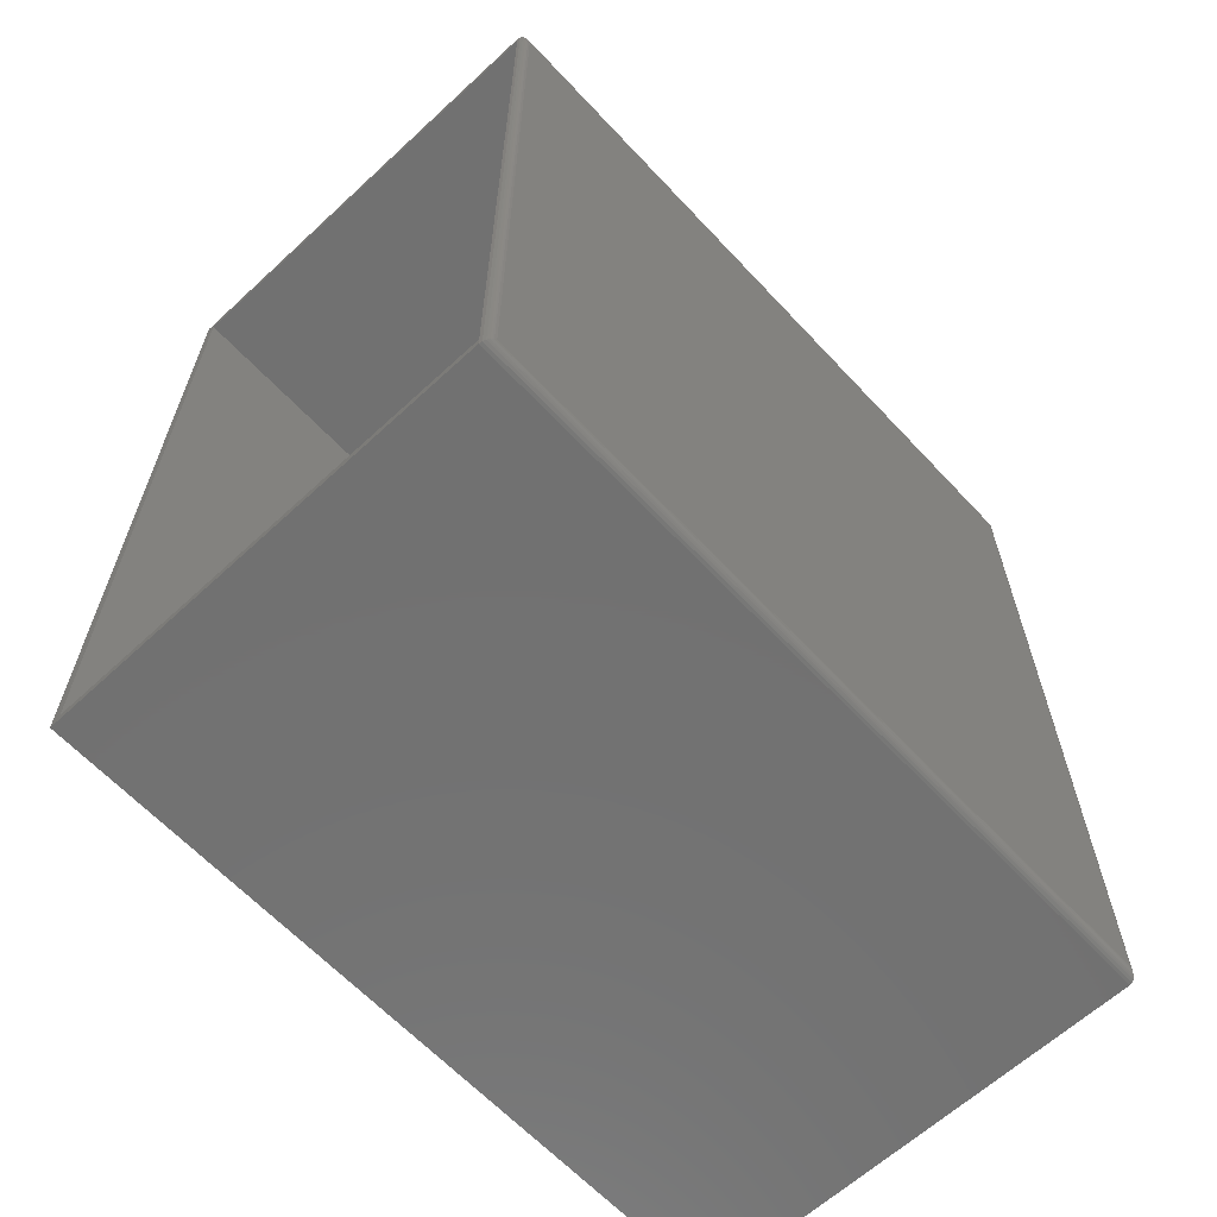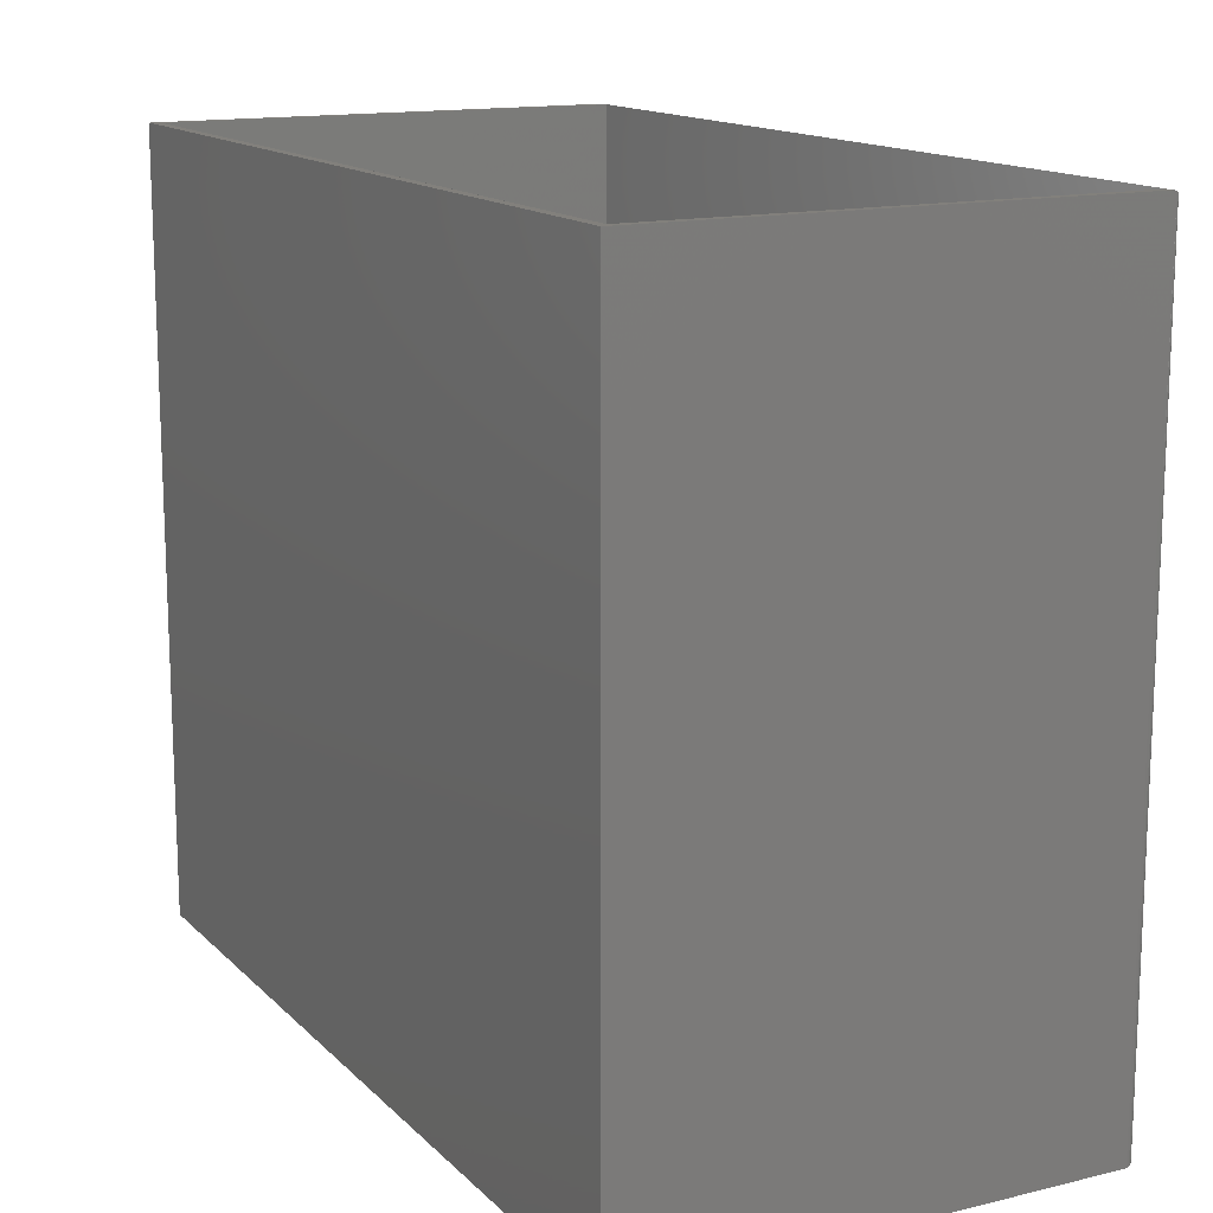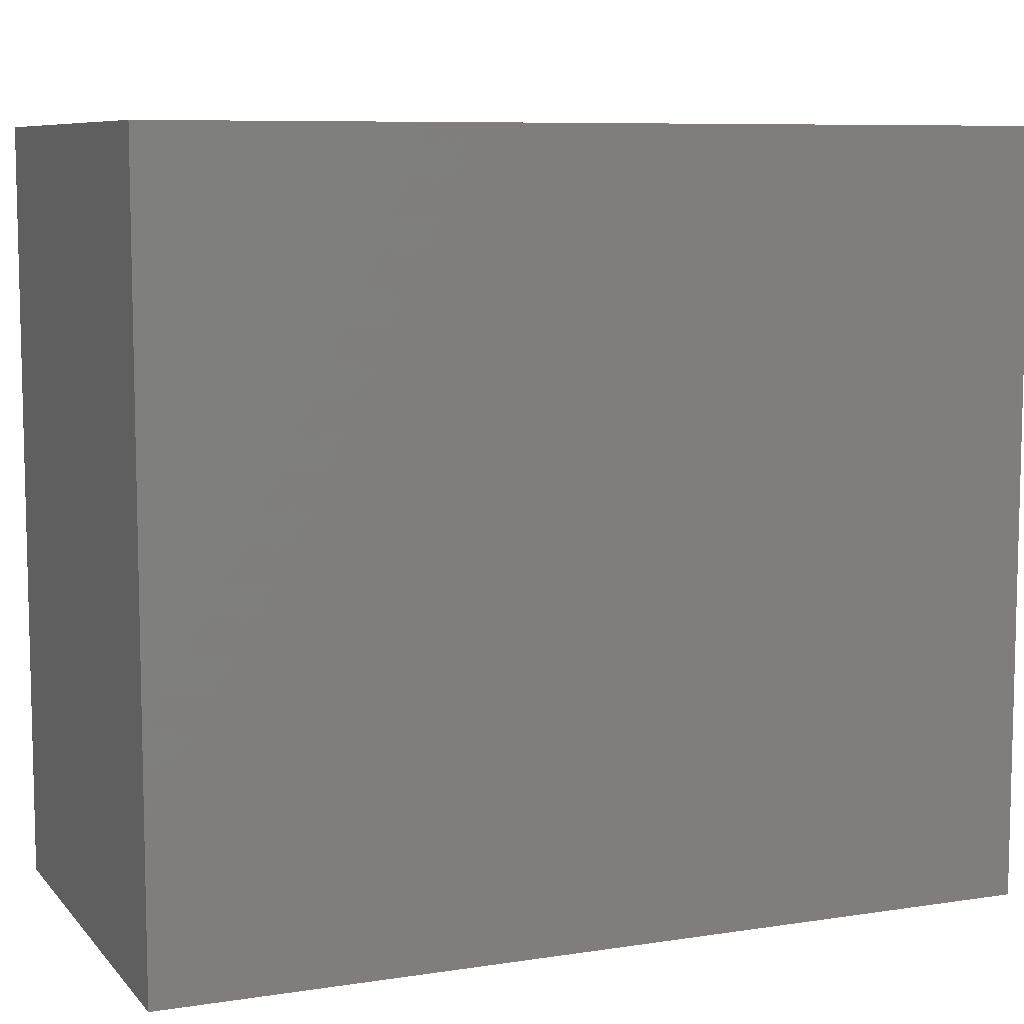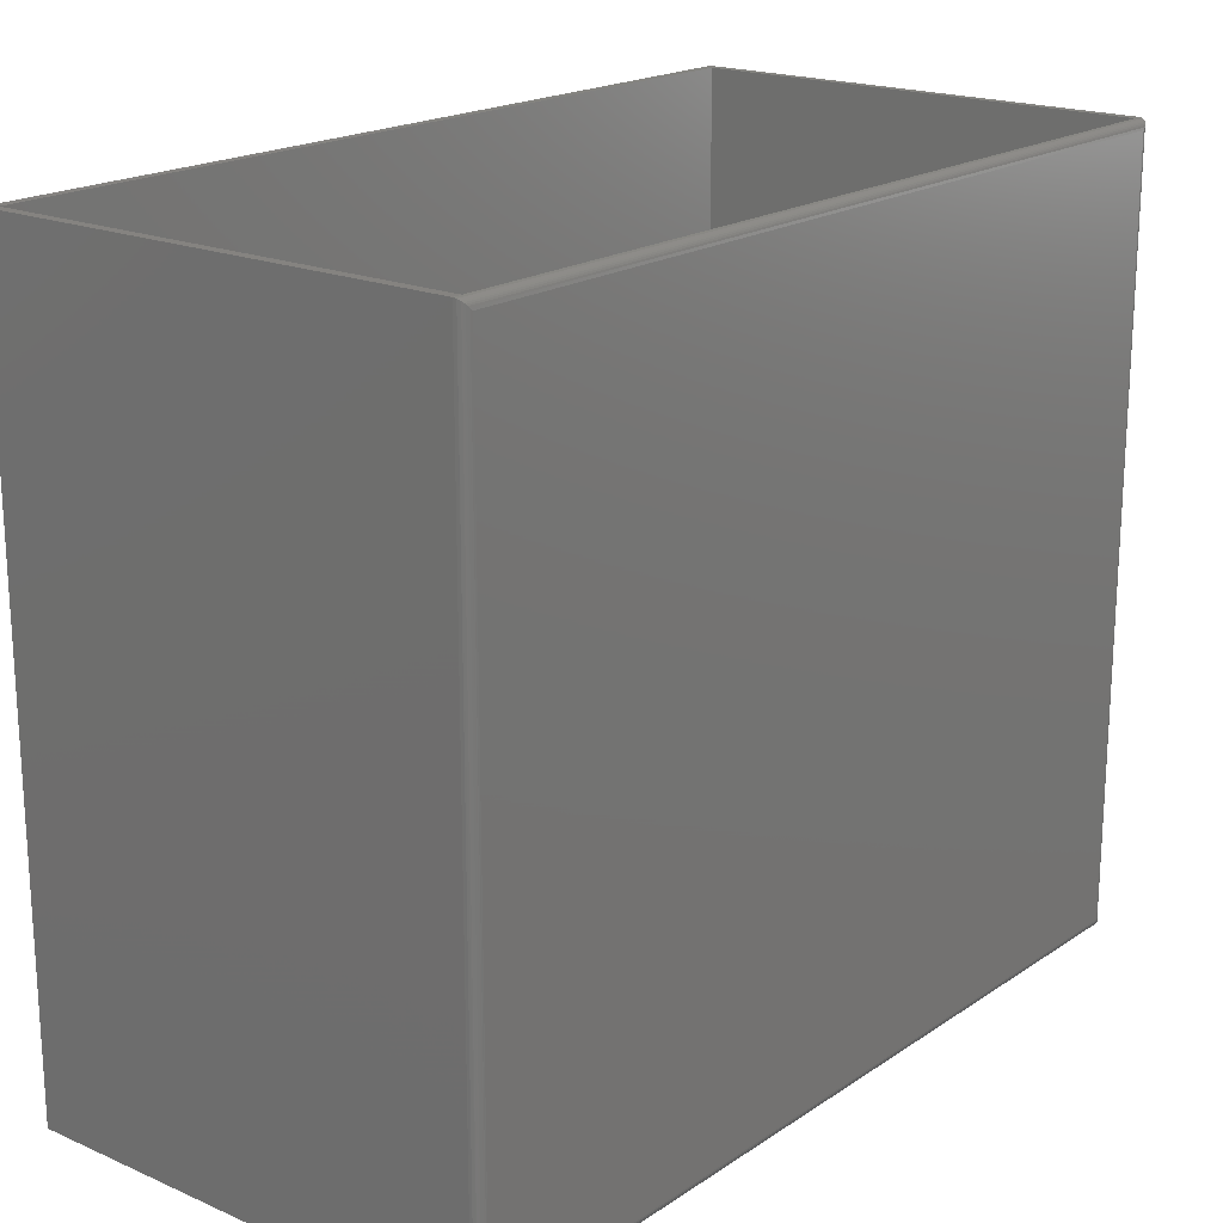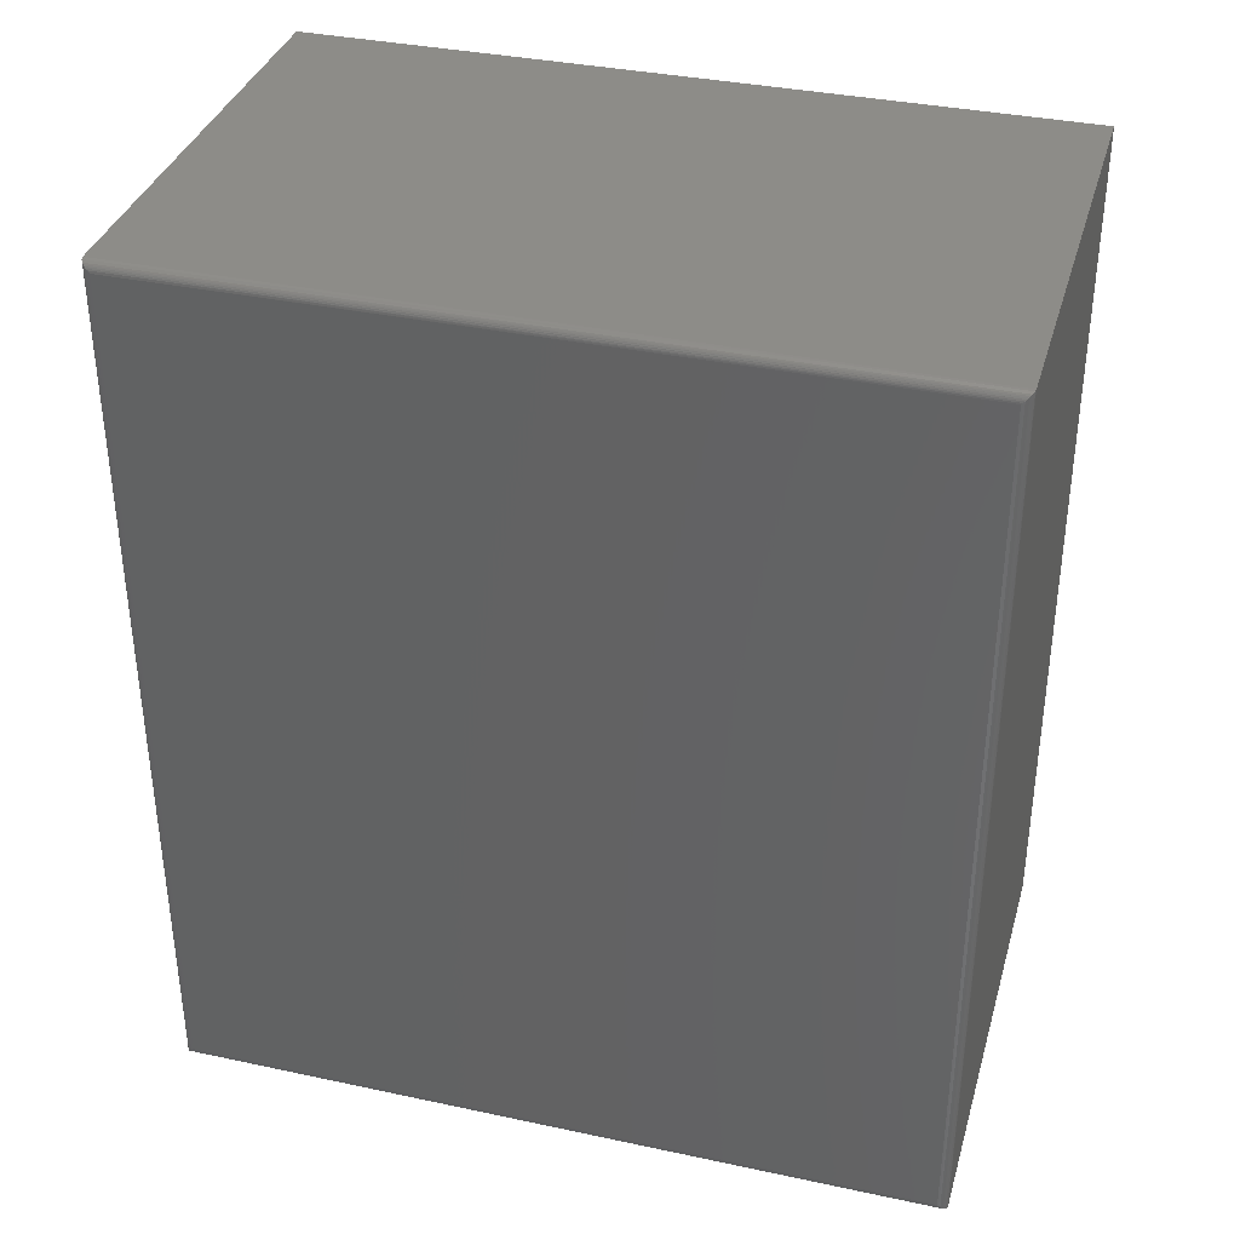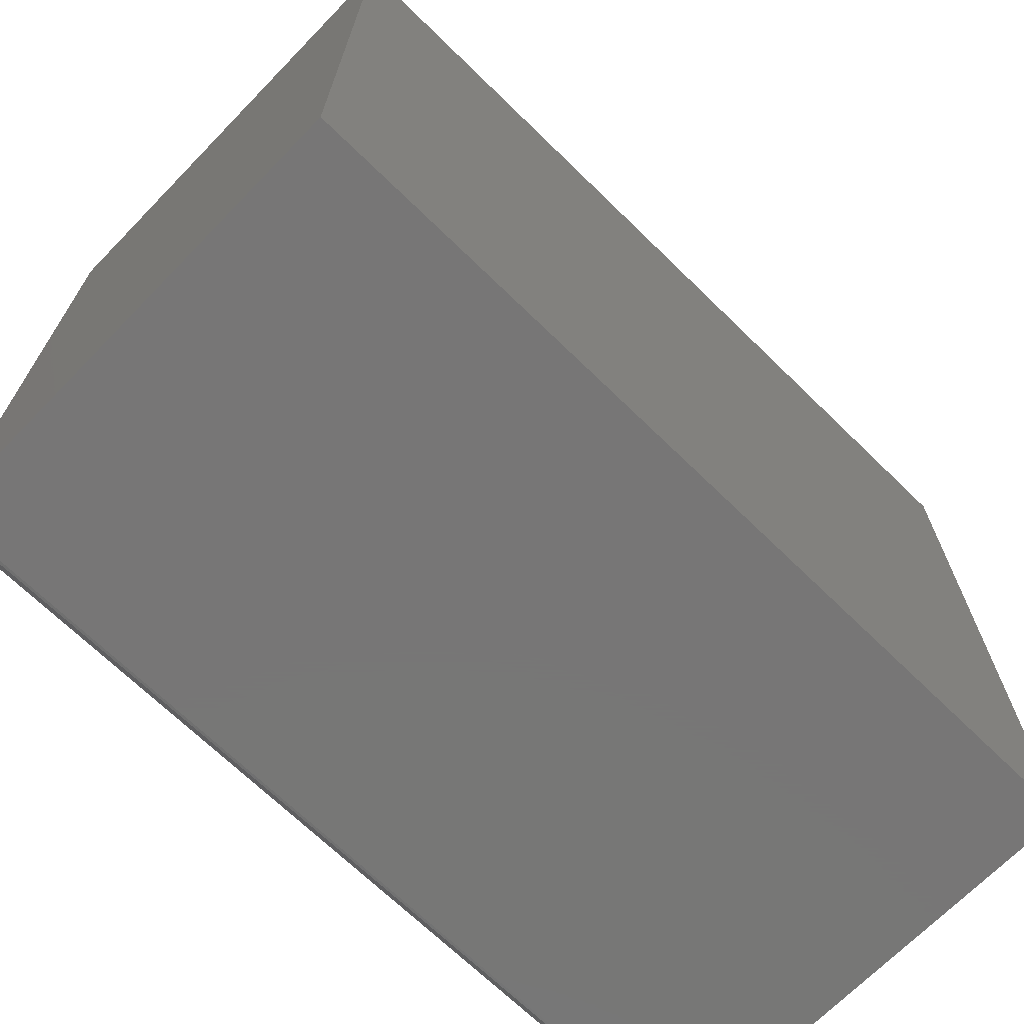
<metadata>
{"format":"stl","ext":"stl","renderer":"f3d","projection":"perspective","resolution":1024,"background":"white","views":[{"elev":-63.4,"azim":-137.0,"up":"+Z"},{"elev":14.4,"azim":152.2,"up":"+Y"},{"elev":8.2,"azim":67.2,"up":"+Y"},{"elev":19.2,"azim":-140.9,"up":"+Y"},{"elev":35.8,"azim":-74.3,"up":"+Z"},{"elev":-69.1,"azim":45.7,"up":"+Y"}]}
</metadata>
<code>
# stl→obj: 46 verts, 88 faces
v 0.007812 -0.1484 0
v 0.4027 -0.1484 0
v 0.007812 -0.1484 0.75
v 0.4027 -0.1484 0.75
v 0 0.4922 0.007812
v 0 -0.1406 0.007812
v 0 0.4922 0.7422
v 0 -0.1406 0.7422
v 0.007812 0.5 0
v 0.4027 0.5 0
v 0.007812 0.5 0.75
v 0.4027 0.5 0.75
v 0.007812 0.5 0.007812
v 0.3949 0.5 0.007812
v 0.3949 0.5 0.7422
v 0.007812 0.5 0.7422
v 0.007812 -0.1406 0.007812
v 0.3949 -0.1406 0.007812
v 0.007812 -0.1406 0.7422
v 0.3949 -0.1406 0.7422
v 0.0002502 0.4941 0.7441
v 0.0002502 0.4941 0.005851
v 0.0006561 0.4953 0.7453
v 0.0006561 0.4953 0.004679
v 0.001247 0.4964 0.7464
v 0.001247 0.4964 0.003579
v 0.005124 0.4995 0.000477
v 0.002927 0.4983 0.001716
v 0.005124 0.4995 0.7495
v 0.00201 0.4974 0.002582
v 0.00201 0.4974 0.7474
v 0.002927 0.4983 0.7483
v 9.925e-05 -0.1419 0.006567
v 0.003342 -0.147 0.001405
v 0.001539 -0.1453 0.003156
v 0.0008761 -0.1442 0.004218
v 0.0003935 -0.1431 0.005364
v 0.005616 -0.1481 0.0003152
v 0.002368 -0.1462 0.00221
v 9.925e-05 -0.1419 0.7434
v 0.003342 -0.147 0.7486
v 0.002368 -0.1462 0.7478
v 0.001539 -0.1453 0.7468
v 0.0008761 -0.1442 0.7458
v 0.0003935 -0.1431 0.7446
v 0.005616 -0.1481 0.7497
f 1 2 3
f 3 2 4
f 5 6 7
f 7 6 8
f 1 9 2
f 2 9 10
f 3 4 11
f 11 4 12
f 10 13 14
f 10 9 13
f 11 15 16
f 12 10 14
f 12 14 15
f 12 15 11
f 17 18 13
f 13 18 14
f 13 16 17
f 17 16 19
f 19 16 20
f 20 16 15
f 5 21 22
f 5 7 21
f 22 21 23
f 22 23 24
f 24 23 25
f 24 25 26
f 27 28 29
f 27 29 11
f 27 11 16
f 27 16 13
f 27 13 9
f 26 25 30
f 30 25 31
f 30 31 28
f 28 31 32
f 28 32 29
f 6 22 33
f 6 5 22
f 27 34 28
f 35 36 37
f 26 37 24
f 37 33 24
f 24 33 22
f 9 1 27
f 27 1 38
f 27 38 34
f 28 34 30
f 30 34 39
f 30 39 26
f 26 39 35
f 26 35 37
f 8 33 40
f 8 6 33
f 38 41 34
f 41 42 34
f 34 42 39
f 42 43 39
f 39 43 35
f 43 44 35
f 35 44 36
f 44 45 36
f 36 45 37
f 45 40 37
f 37 40 33
f 1 3 38
f 38 3 46
f 38 46 41
f 7 40 21
f 7 8 40
f 21 40 45
f 21 45 44
f 21 44 23
f 23 44 43
f 23 43 25
f 25 43 31
f 31 43 42
f 31 42 32
f 32 42 41
f 32 41 46
f 3 11 46
f 46 11 29
f 46 29 32
f 18 20 14
f 14 20 15
f 17 19 18
f 18 19 20
f 2 10 4
f 4 10 12

</code>
